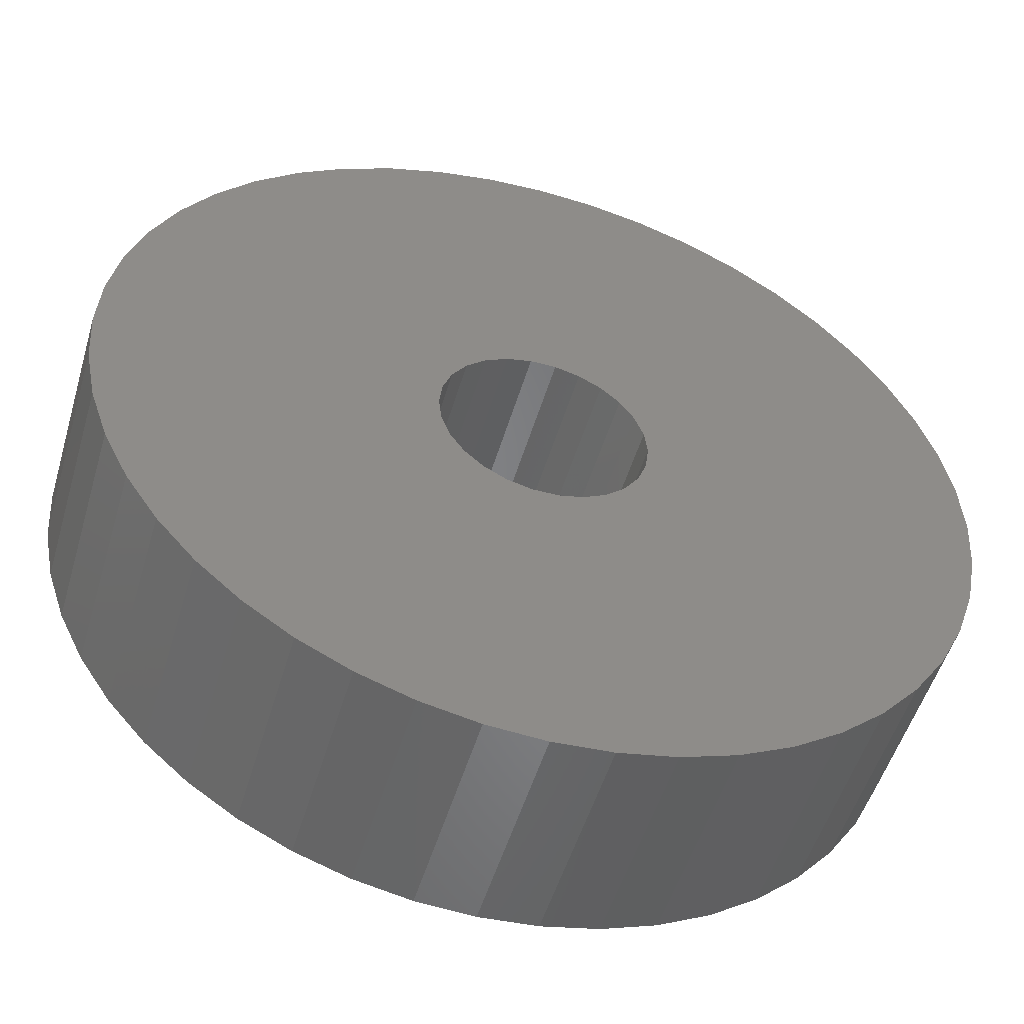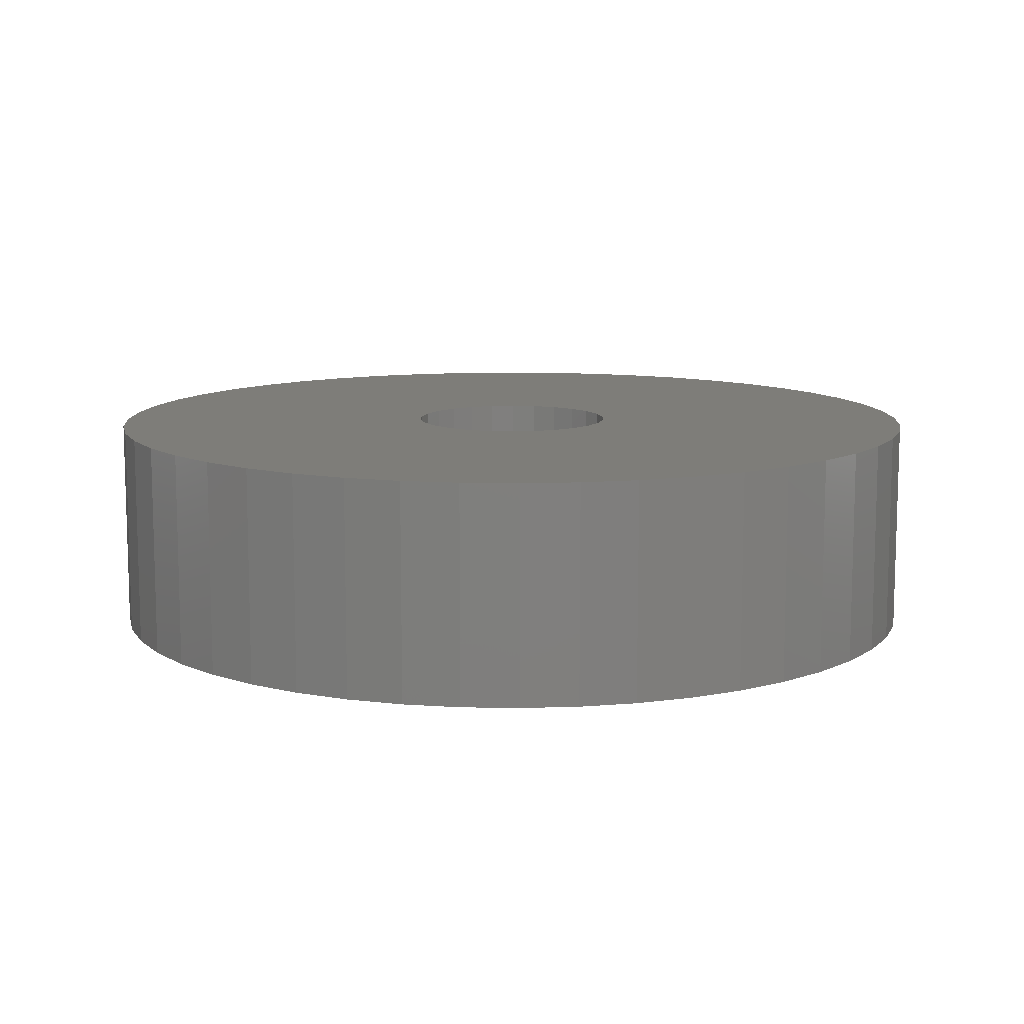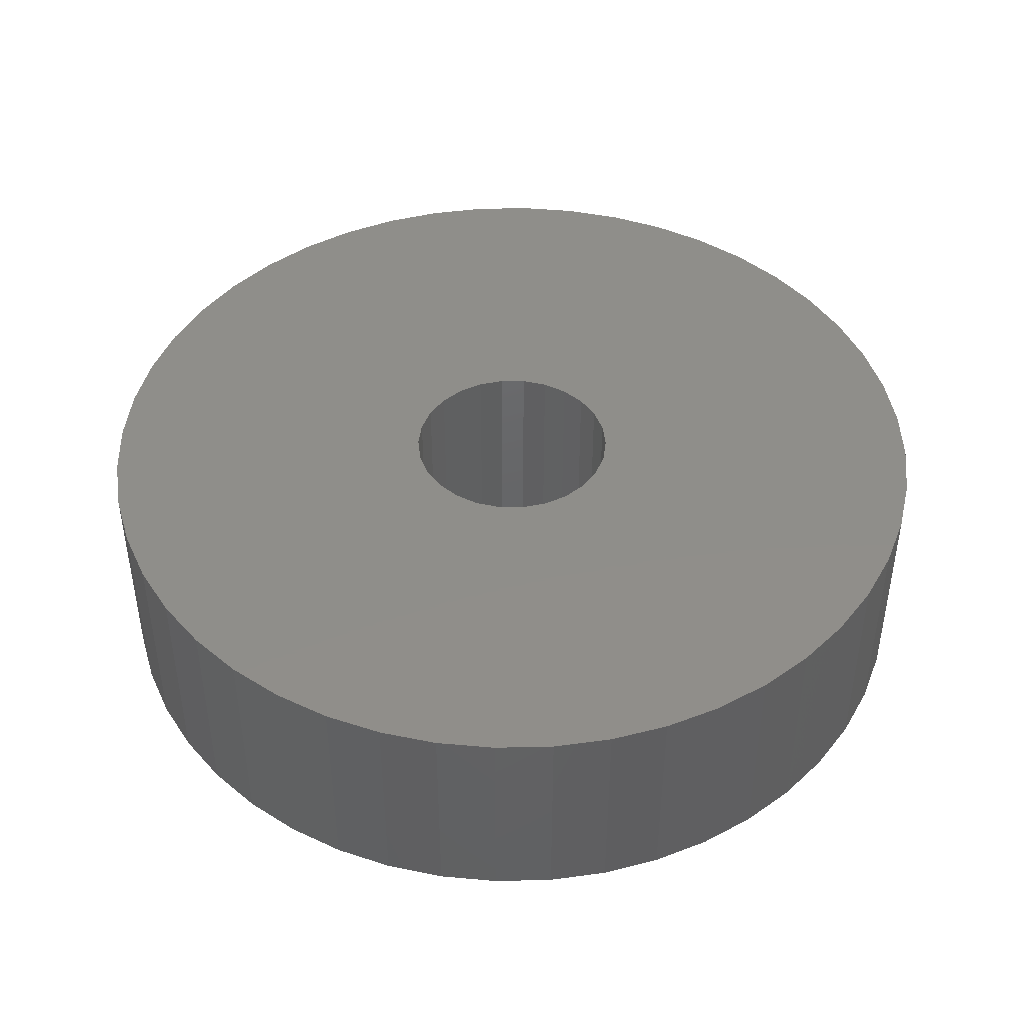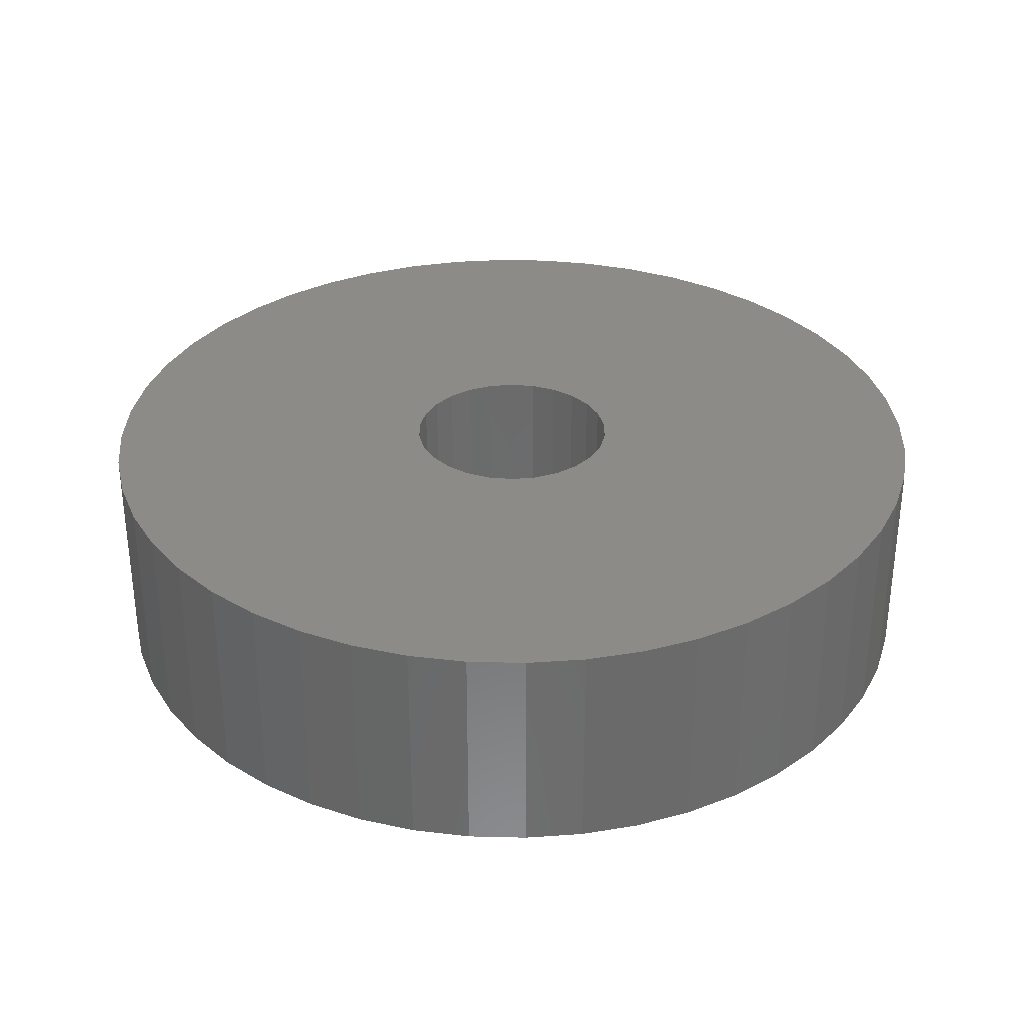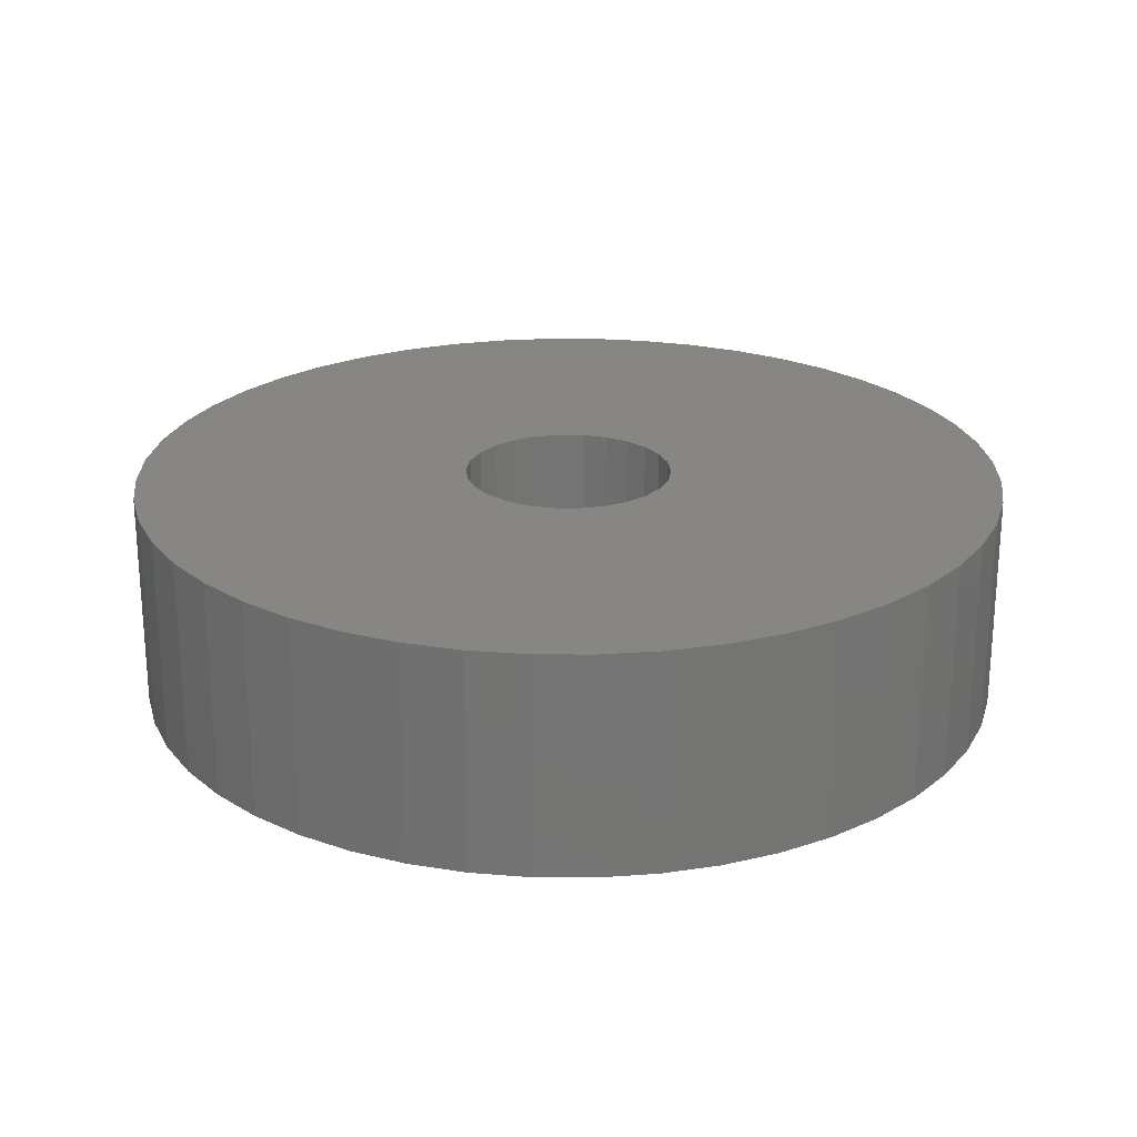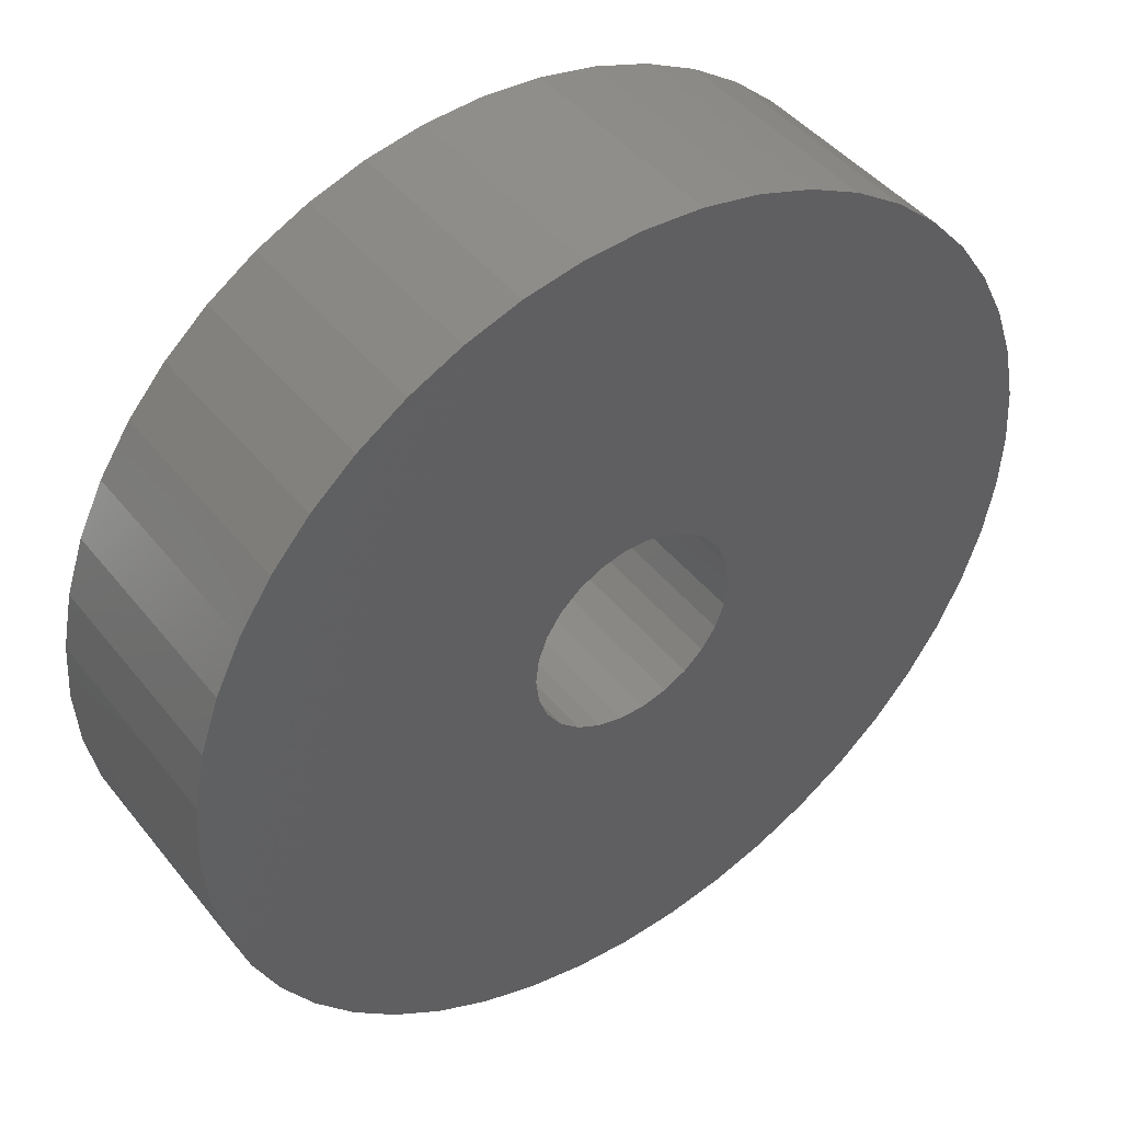
<metadata>
{"format":"stl","ext":"stl","renderer":"f3d","projection":"perspective","resolution":1024,"background":"white","views":[{"elev":-51.8,"azim":163.6,"up":"+Y"},{"elev":10.6,"azim":21.5,"up":"+Z"},{"elev":44.5,"azim":69.7,"up":"+Z"},{"elev":32.6,"azim":20.7,"up":"+Z"},{"elev":23.4,"azim":56.8,"up":"+Z"},{"elev":44.1,"azim":-35.6,"up":"+Y"}]}
</metadata>
<code>
# stl→obj: 148 verts, 296 faces
v 0.228 -0.004979 0
v 0.23 -0.035 0.115
v 0.23 -0.035 0
v 0.228 -0.004979 0.115
v 0.2222 0.02453 0
v 0.2222 0.02453 0.115
v 0.2125 0.05302 0
v 0.2125 0.05302 0.115
v 0.1992 0.08 0
v 0.1992 0.08 0.115
v 0.1825 0.105 0
v 0.1825 0.105 0.115
v 0.1626 0.1276 0
v 0.1626 0.1276 0.115
v 0.14 0.1475 0
v 0.14 0.1475 0.115
v 0.115 0.1642 0
v 0.115 0.1642 0.115
v 0.08802 0.1775 0
v 0.08802 0.1775 0.115
v 0.05953 0.1872 0
v 0.05953 0.1872 0.115
v 0.03002 0.193 0
v 0.03002 0.193 0.115
v -3.699e-17 0.195 0
v -3.699e-17 0.195 0.115
v -0.03002 0.193 0
v -0.03002 0.193 0.115
v -0.05953 0.1872 0
v -0.05953 0.1872 0.115
v -0.08802 0.1775 0
v -0.08802 0.1775 0.115
v -0.115 0.1642 0
v -0.115 0.1642 0.115
v -0.14 0.1475 0
v -0.14 0.1475 0.115
v -0.1626 0.1276 0
v -0.1626 0.1276 0.115
v -0.1825 0.105 0.115
v -0.1825 0.105 0
v -0.1992 0.08 0
v -0.1992 0.08 0.115
v -0.2125 0.05302 0
v -0.2125 0.05302 0.115
v -0.2222 0.02453 0.115
v -0.2222 0.02453 0
v -0.228 -0.004979 0
v -0.228 -0.004979 0.115
v -0.23 -0.035 0.115
v -0.23 -0.035 0
v -0.228 -0.06502 0.115
v -0.228 -0.06502 0
v -0.2222 -0.09453 0
v -0.2222 -0.09453 0.115
v -0.2125 -0.123 0
v -0.2125 -0.123 0.115
v -0.1992 -0.15 0
v -0.1992 -0.15 0.115
v -0.1825 -0.175 0
v -0.1825 -0.175 0.115
v -0.1626 -0.1976 0
v -0.1626 -0.1976 0.115
v -0.14 -0.2175 0
v -0.14 -0.2175 0.115
v -0.115 -0.2342 0
v -0.115 -0.2342 0.115
v -0.08802 -0.2475 0
v -0.08802 -0.2475 0.115
v -0.05953 -0.2572 0
v -0.05953 -0.2572 0.115
v -0.03002 -0.263 0
v -0.03002 -0.263 0.115
v -6.551e-16 -0.265 0
v -6.551e-16 -0.265 0.115
v 0.03002 -0.263 0
v 0.03002 -0.263 0.115
v 0.05953 -0.2572 0
v 0.05953 -0.2572 0.115
v 0.08802 -0.2475 0
v 0.08802 -0.2475 0.115
v 0.115 -0.2342 0
v 0.115 -0.2342 0.115
v 0.14 -0.2175 0
v 0.14 -0.2175 0.115
v 0.1626 -0.1976 0
v 0.1626 -0.1976 0.115
v 0.1825 -0.175 0
v 0.1825 -0.175 0.115
v 0.1992 -0.15 0
v 0.1992 -0.15 0.115
v 0.2125 -0.123 0
v 0.2125 -0.123 0.115
v 0.2222 -0.09453 0.115
v 0.2222 -0.09453 0
v 0.228 -0.06502 0
v 0.228 -0.06502 0.115
v 0.0534 -0.02184 0
v 0.055 -0.035 0
v 0.055 -0.035 0.115
v 0.0534 -0.02184 0.115
v 0.0487 -0.00944 0
v 0.0487 -0.00944 0.115
v 0.04117 0.001472 0
v 0.04117 0.001472 0.115
v 0.03124 0.01026 0
v 0.03124 0.01026 0.115
v 0.0195 0.01643 0
v 0.0195 0.01643 0.115
v 0.00663 0.0196 0
v 0.00663 0.0196 0.115
v -0.00663 0.0196 0
v -0.00663 0.0196 0.115
v -0.0195 0.01643 0
v -0.0195 0.01643 0.115
v -0.03124 0.01026 0
v -0.03124 0.01026 0.115
v -0.04117 0.001472 0
v -0.04117 0.001472 0.115
v -0.0487 -0.00944 0
v -0.0487 -0.00944 0.115
v -0.0534 -0.02184 0
v -0.0534 -0.02184 0.115
v -0.055 -0.035 0
v -0.055 -0.035 0.115
v -0.0534 -0.04816 0
v -0.0534 -0.04816 0.115
v -0.0487 -0.06056 0
v -0.0487 -0.06056 0.115
v -0.04117 -0.07147 0
v -0.04117 -0.07147 0.115
v -0.03124 -0.08026 0
v -0.03124 -0.08026 0.115
v -0.0195 -0.08643 0
v -0.0195 -0.08643 0.115
v -0.00663 -0.0896 0
v -0.00663 -0.0896 0.115
v 0.00663 -0.0896 0
v 0.00663 -0.0896 0.115
v 0.0195 -0.08643 0.115
v 0.0195 -0.08643 0
v 0.03124 -0.08026 0
v 0.03124 -0.08026 0.115
v 0.04117 -0.07147 0.115
v 0.04117 -0.07147 0
v 0.0487 -0.06056 0
v 0.0487 -0.06056 0.115
v 0.0534 -0.04816 0
v 0.0534 -0.04816 0.115
f 1 2 3
f 1 4 2
f 5 4 1
f 5 6 4
f 7 8 6
f 7 6 5
f 9 10 8
f 9 8 7
f 11 12 10
f 11 10 9
f 13 14 12
f 13 12 11
f 15 16 14
f 15 14 13
f 17 18 16
f 17 16 15
f 19 20 18
f 19 18 17
f 21 22 20
f 21 20 19
f 23 24 22
f 23 22 21
f 25 26 24
f 25 24 23
f 27 28 26
f 27 26 25
f 29 30 28
f 29 28 27
f 31 32 30
f 31 30 29
f 33 34 32
f 33 32 31
f 35 36 34
f 35 34 33
f 37 38 36
f 37 39 38
f 37 36 35
f 40 39 37
f 41 42 39
f 41 39 40
f 43 44 42
f 43 45 44
f 43 42 41
f 46 45 43
f 47 48 45
f 47 49 48
f 47 45 46
f 50 51 49
f 50 49 47
f 52 51 50
f 53 51 52
f 53 54 51
f 55 54 53
f 55 56 54
f 57 56 55
f 57 58 56
f 59 58 57
f 59 60 58
f 61 60 59
f 61 62 60
f 63 62 61
f 63 64 62
f 65 64 63
f 65 66 64
f 67 68 66
f 67 66 65
f 69 70 68
f 69 68 67
f 71 72 70
f 71 70 69
f 73 74 72
f 73 72 71
f 75 76 74
f 75 74 73
f 77 78 76
f 77 76 75
f 79 80 78
f 79 78 77
f 81 82 80
f 81 80 79
f 83 84 82
f 83 82 81
f 85 86 84
f 85 84 83
f 87 88 86
f 87 86 85
f 89 90 88
f 89 88 87
f 91 92 90
f 91 93 92
f 91 90 89
f 94 93 91
f 95 96 93
f 95 93 94
f 3 2 96
f 3 96 95
f 97 98 99
f 97 99 100
f 101 100 102
f 101 97 100
f 103 102 104
f 103 101 102
f 105 104 106
f 105 103 104
f 107 106 108
f 107 105 106
f 109 108 110
f 109 107 108
f 111 110 112
f 111 109 110
f 113 112 114
f 113 111 112
f 115 114 116
f 115 113 114
f 117 116 118
f 117 115 116
f 119 117 118
f 119 118 120
f 121 119 120
f 121 120 122
f 123 121 122
f 123 122 124
f 125 124 126
f 125 123 124
f 127 125 126
f 127 126 128
f 129 128 130
f 129 127 128
f 131 130 132
f 131 129 130
f 133 132 134
f 133 131 132
f 135 134 136
f 135 133 134
f 137 136 138
f 137 138 139
f 137 135 136
f 140 137 139
f 141 139 142
f 141 142 143
f 141 140 139
f 144 141 143
f 145 143 146
f 145 144 143
f 147 146 148
f 147 145 146
f 98 148 99
f 98 147 148
f 129 61 59
f 131 63 61
f 131 65 63
f 131 61 129
f 127 57 55
f 127 59 57
f 127 129 59
f 133 65 131
f 133 67 65
f 133 69 67
f 125 127 55
f 125 53 52
f 125 55 53
f 135 71 69
f 135 73 71
f 135 69 133
f 123 125 52
f 123 50 47
f 123 52 50
f 137 73 135
f 137 75 73
f 137 77 75
f 121 46 43
f 121 47 46
f 121 123 47
f 140 77 137
f 140 79 77
f 140 81 79
f 119 41 40
f 119 43 41
f 119 121 43
f 141 83 81
f 141 81 140
f 117 119 40
f 85 83 141
f 37 117 40
f 144 85 141
f 115 117 37
f 87 85 144
f 87 144 145
f 35 115 37
f 89 87 145
f 33 115 35
f 33 113 115
f 91 145 147
f 91 89 145
f 31 113 33
f 94 91 147
f 29 111 113
f 29 113 31
f 95 147 98
f 95 94 147
f 27 111 29
f 3 95 98
f 25 109 111
f 25 111 27
f 1 98 97
f 1 3 98
f 23 109 25
f 21 107 109
f 21 109 23
f 5 1 97
f 7 5 97
f 7 97 101
f 19 107 21
f 17 105 107
f 17 107 19
f 9 7 101
f 15 105 17
f 11 9 101
f 11 101 103
f 13 105 15
f 13 11 103
f 13 103 105
f 130 60 62
f 132 62 64
f 132 64 66
f 132 130 62
f 128 56 58
f 128 58 60
f 128 60 130
f 134 132 66
f 134 66 68
f 134 68 70
f 126 56 128
f 126 51 54
f 126 54 56
f 136 70 72
f 136 72 74
f 136 134 70
f 124 51 126
f 124 48 49
f 124 49 51
f 138 136 74
f 138 74 76
f 138 76 78
f 122 44 45
f 122 45 48
f 122 48 124
f 139 138 78
f 139 78 80
f 139 80 82
f 120 39 42
f 120 42 44
f 120 44 122
f 142 82 84
f 142 139 82
f 118 39 120
f 86 142 84
f 38 39 118
f 143 142 86
f 116 38 118
f 88 143 86
f 88 146 143
f 36 38 116
f 90 146 88
f 34 36 116
f 34 116 114
f 92 148 146
f 92 146 90
f 32 34 114
f 93 148 92
f 30 114 112
f 30 32 114
f 96 99 148
f 96 148 93
f 28 30 112
f 2 99 96
f 26 112 110
f 26 28 112
f 4 100 99
f 4 99 2
f 24 26 110
f 22 110 108
f 22 24 110
f 6 100 4
f 8 100 6
f 8 102 100
f 20 22 108
f 18 108 106
f 18 20 108
f 10 102 8
f 16 18 106
f 12 102 10
f 12 104 102
f 14 16 106
f 14 104 12
f 14 106 104

</code>
